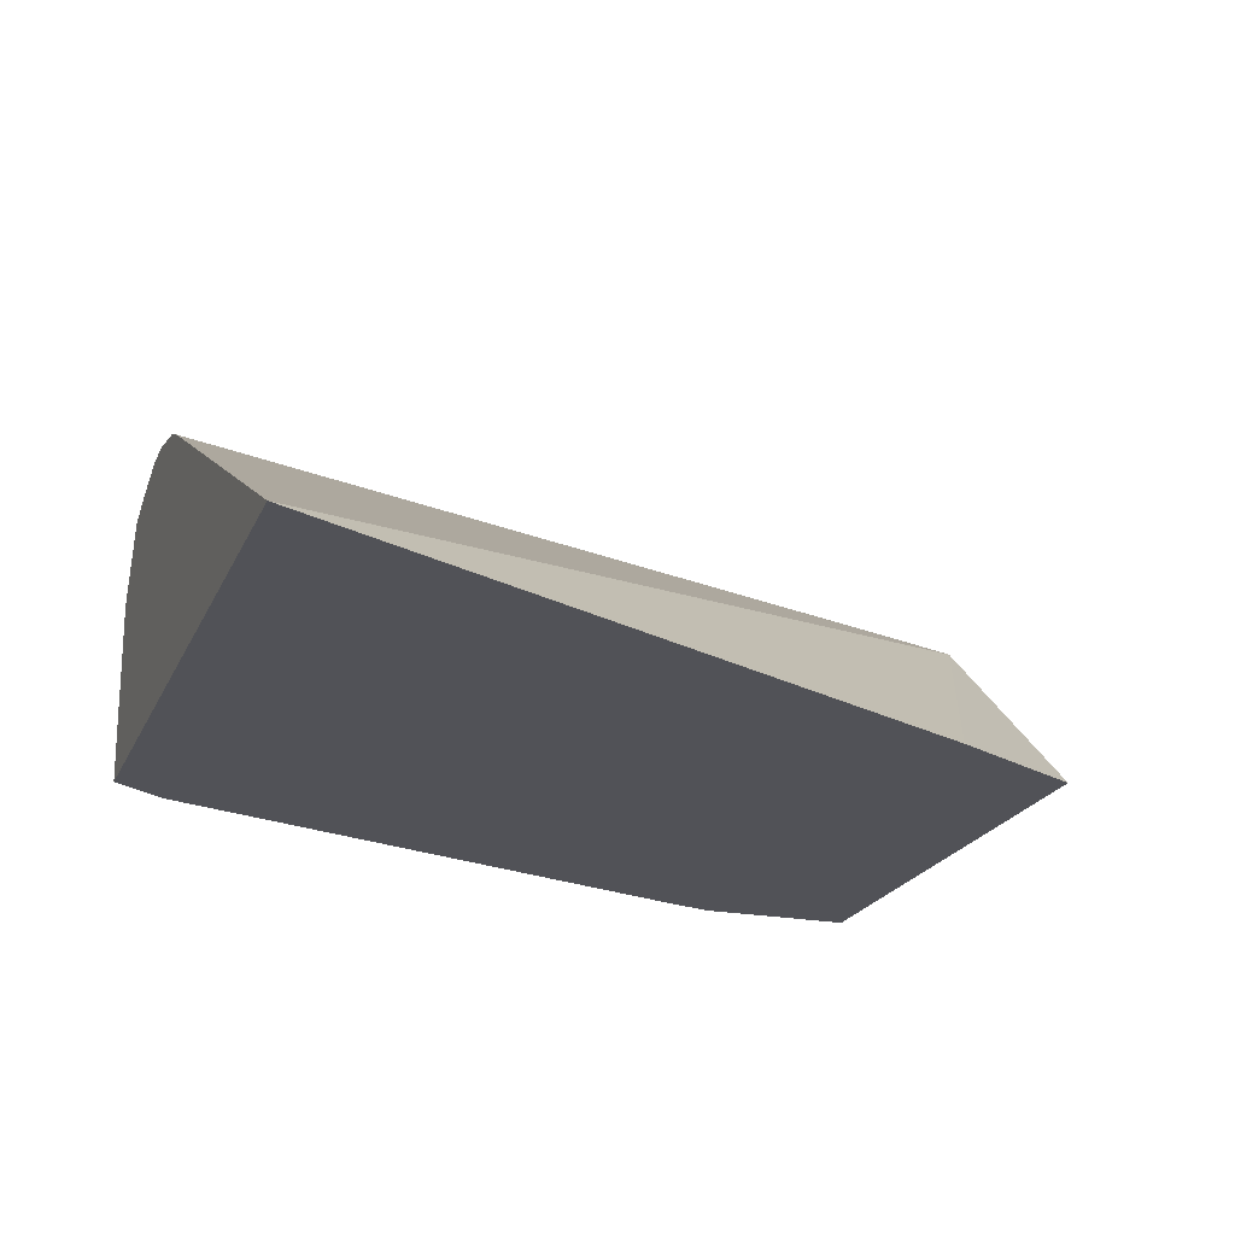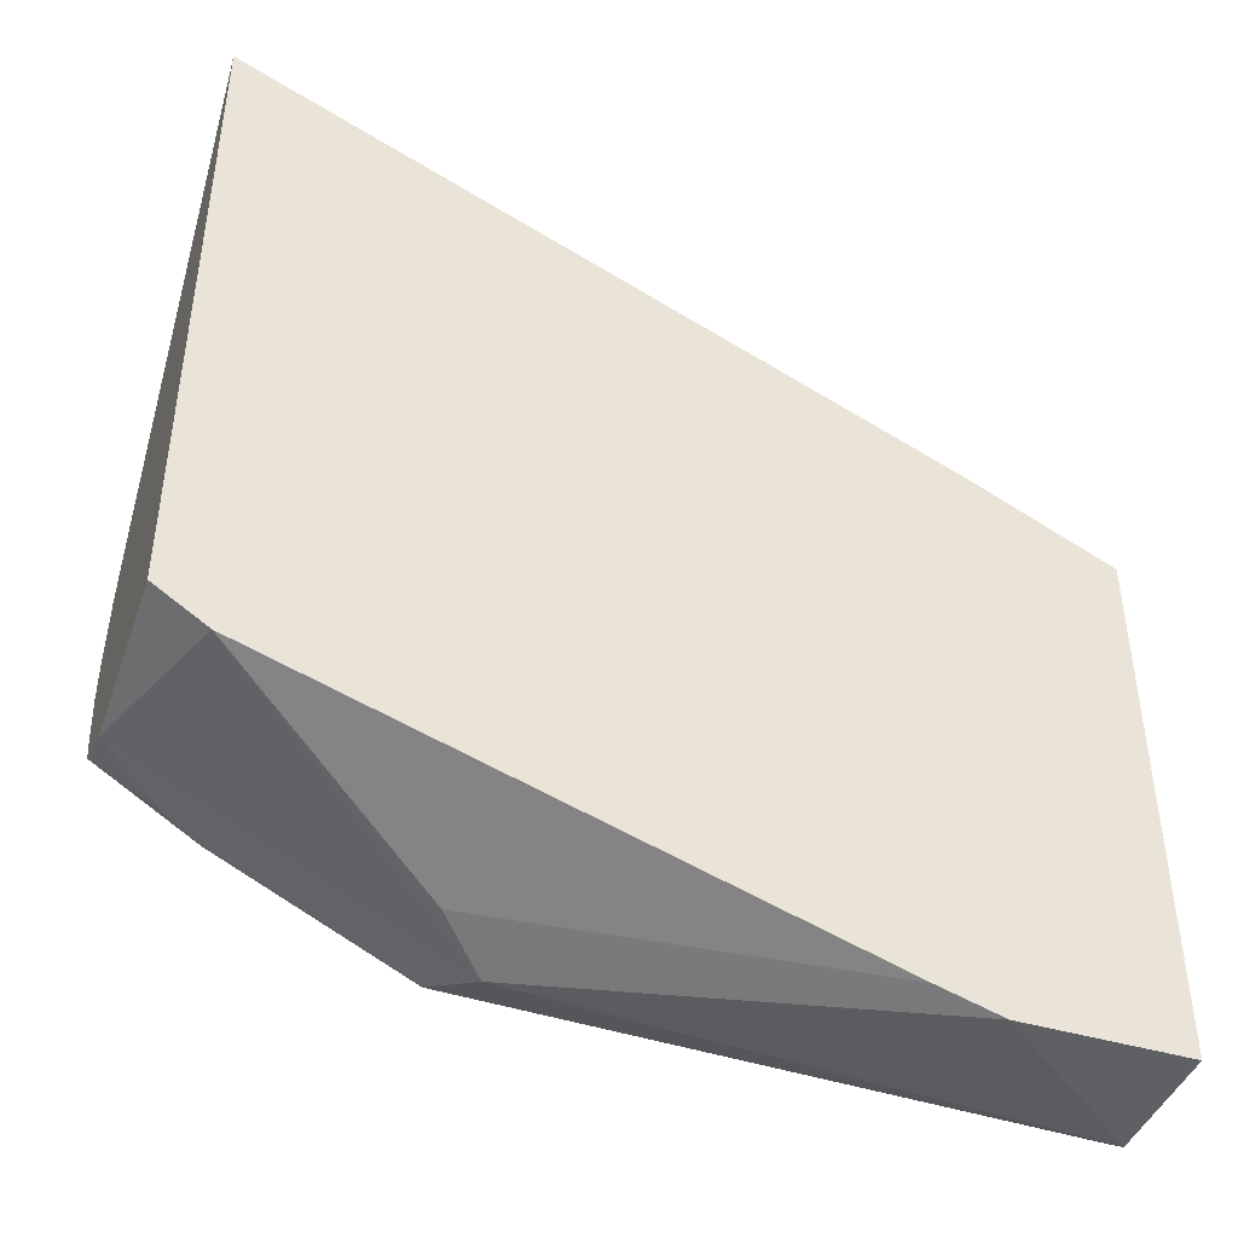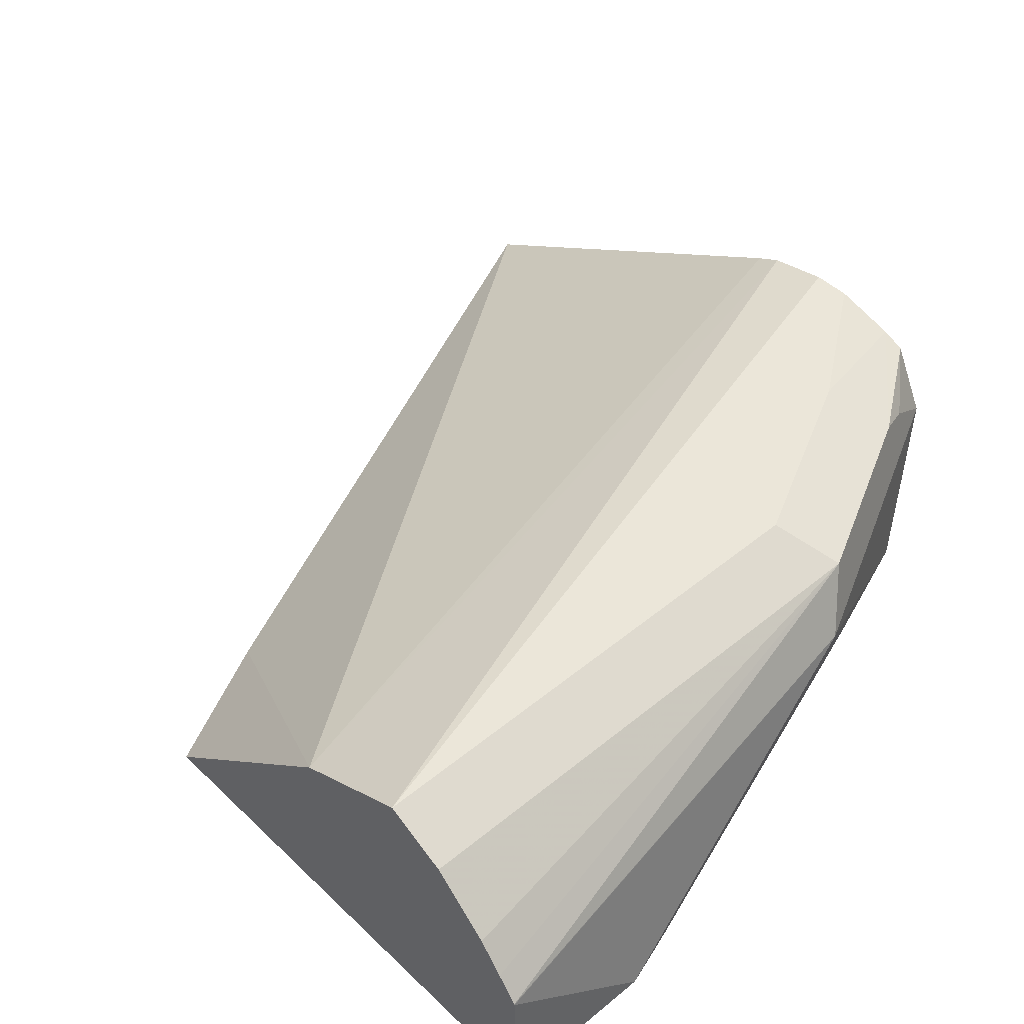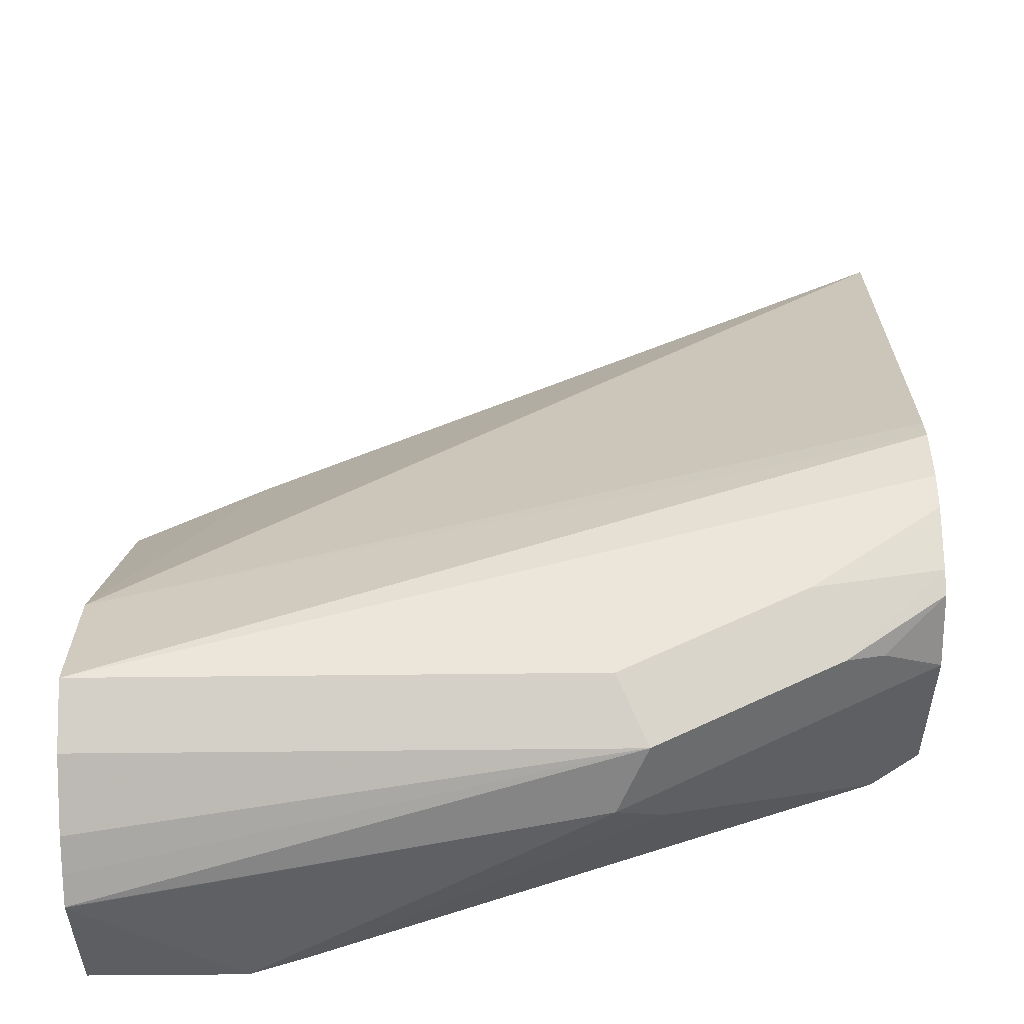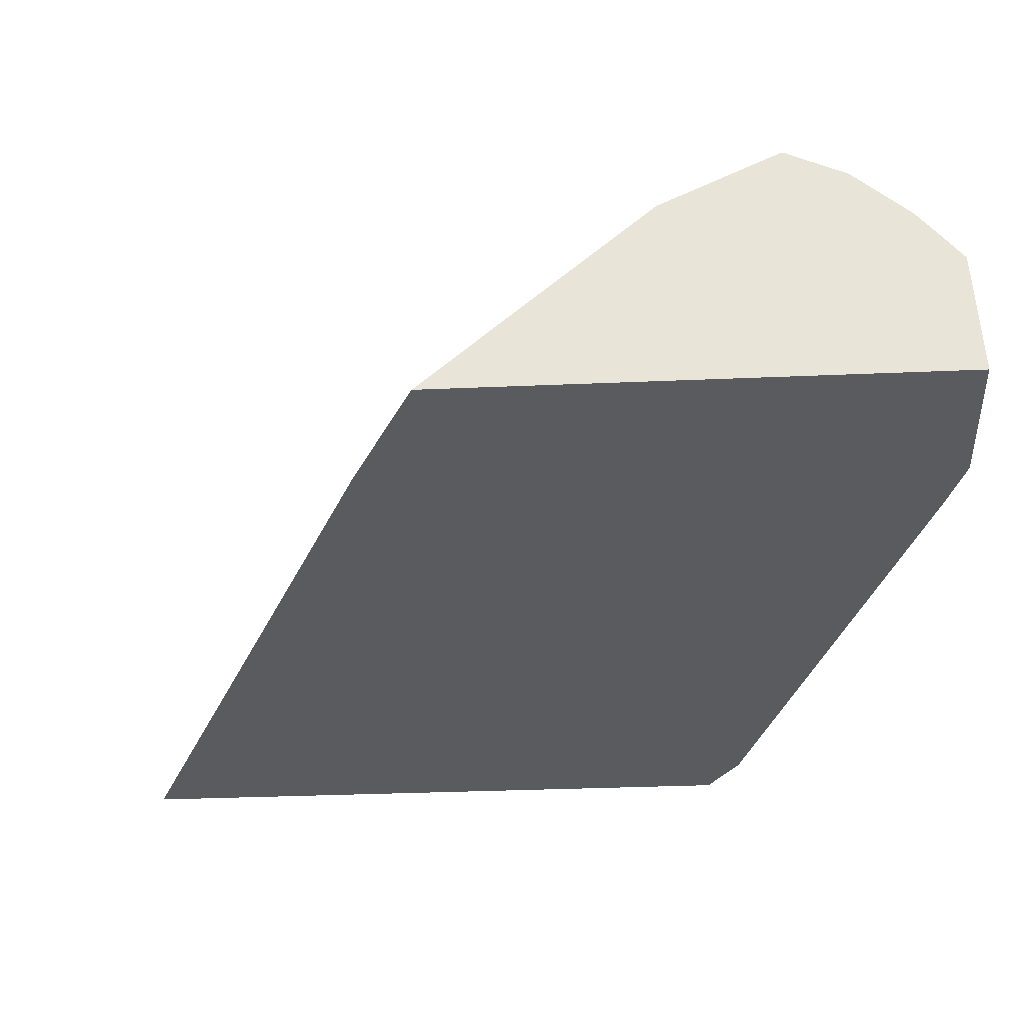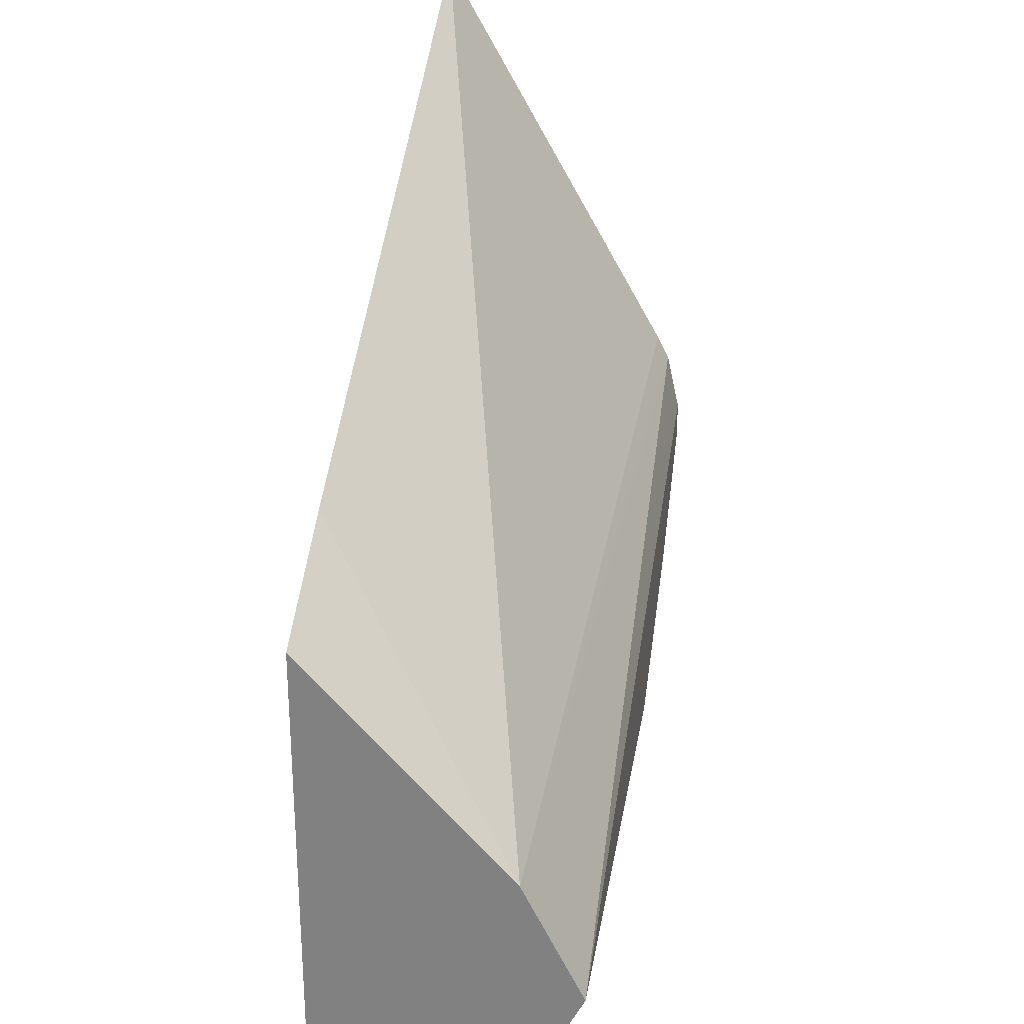
<metadata>
{"format":"obj","ext":"obj","renderer":"f3d","projection":"perspective","resolution":1024,"background":"white","views":[{"elev":-21.5,"azim":-19.0,"up":"+Y"},{"elev":-44.3,"azim":-18.9,"up":"+Z"},{"elev":46.9,"azim":137.1,"up":"+Y"},{"elev":-36.9,"azim":-179.0,"up":"+Z"},{"elev":-33.2,"azim":93.4,"up":"+Y"},{"elev":28.1,"azim":99.0,"up":"+Z"}]}
</metadata>
<code>
v -0.431 0.0869 -0.4983
v -0.431 0.1953 -0.6896
v -0.431 0.0869 -0.7962
v -0.1242 0.0869 -0.6395
v -0.06253 0.1794 -0.7729
v -0.431 0.2009 -0.7008
v -0.431 0.1656 -0.7989
v -0.4078 0.0869 -0.8116
v -0.06253 0.0869 -0.6707
v -0.06253 0.1862 -0.7864
v -0.431 0.207 -0.7283
v -0.06253 0.207 -0.8281
v -0.431 0.1959 -0.7834
v -0.4037 0.1863 -0.8074
v -0.4278 0.1656 -0.8005
v -0.4002 0.1656 -0.8143
v -0.3174 0.1656 -0.8557
v -0.2898 0.1656 -0.8695
v -0.3105 0.1449 -0.8592
v -0.1595 0.0869 -0.8944
v -0.06253 0.0869 -0.9027
v -0.431 0.207 -0.7453
v -0.06253 0.1932 -0.8557
v -0.2898 0.207 -0.8281
v -0.431 0.2 -0.7732
v -0.3864 0.1932 -0.8143
v -0.3036 0.1932 -0.8557
v -0.06253 0.1449 -0.9001
v -0.06253 0.1445 -0.9002
v -0.1324 0.0869 -0.9027
v -0.3726 0.207 -0.7867
v -0.06253 0.1698 -0.8809
v -0.06253 0.1563 -0.8915
f 14 26 15
f 12 23 27
f 13 26 14
f 13 25 26
f 12 27 24
f 11 31 22
f 8 16 17
f 11 12 24
f 8 19 20
f 8 18 19
f 8 17 18
f 15 26 16
f 11 24 31
f 16 26 27
f 27 32 33
f 17 27 18
f 18 27 28
f 18 28 29
f 18 29 30
f 18 30 19
f 19 30 20
f 21 30 29
f 22 31 25
f 23 32 27
f 24 27 26
f 24 26 31
f 25 31 26
f 8 15 16
f 16 27 17
f 7 15 8
f 27 33 28
f 7 13 14
f 7 14 15
f 1 2 6
f 1 6 11
f 1 11 22
f 1 22 25
f 1 13 7
f 1 7 3
f 1 3 8
f 1 8 20
f 1 20 30
f 1 30 21
f 1 21 9
f 1 9 4
f 1 4 5
f 1 25 13
f 2 5 6
f 6 12 11
f 1 5 2
f 6 10 12
f 5 12 10
f 5 32 23
f 5 33 32
f 5 23 12
f 5 29 28
f 5 21 29
f 5 9 21
f 5 10 6
f 4 9 5
f 3 7 8
f 5 28 33

</code>
